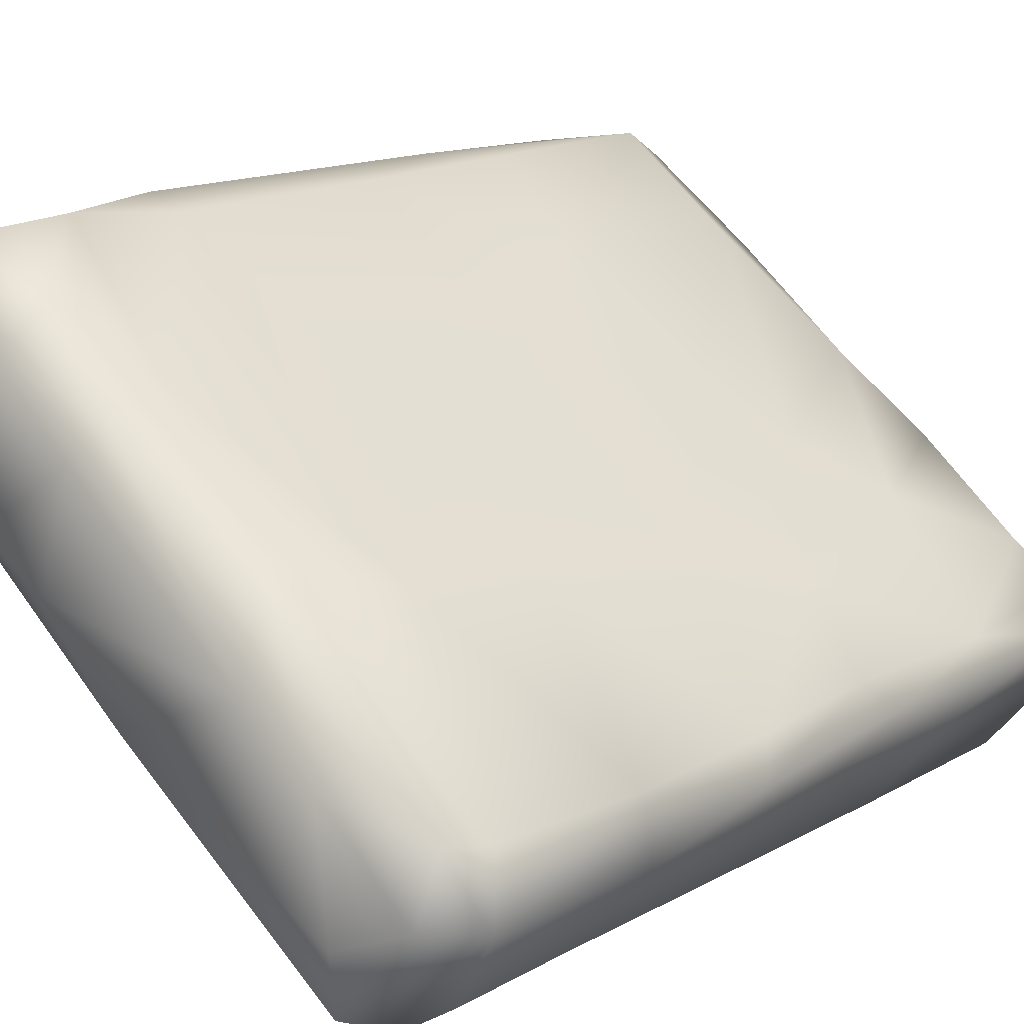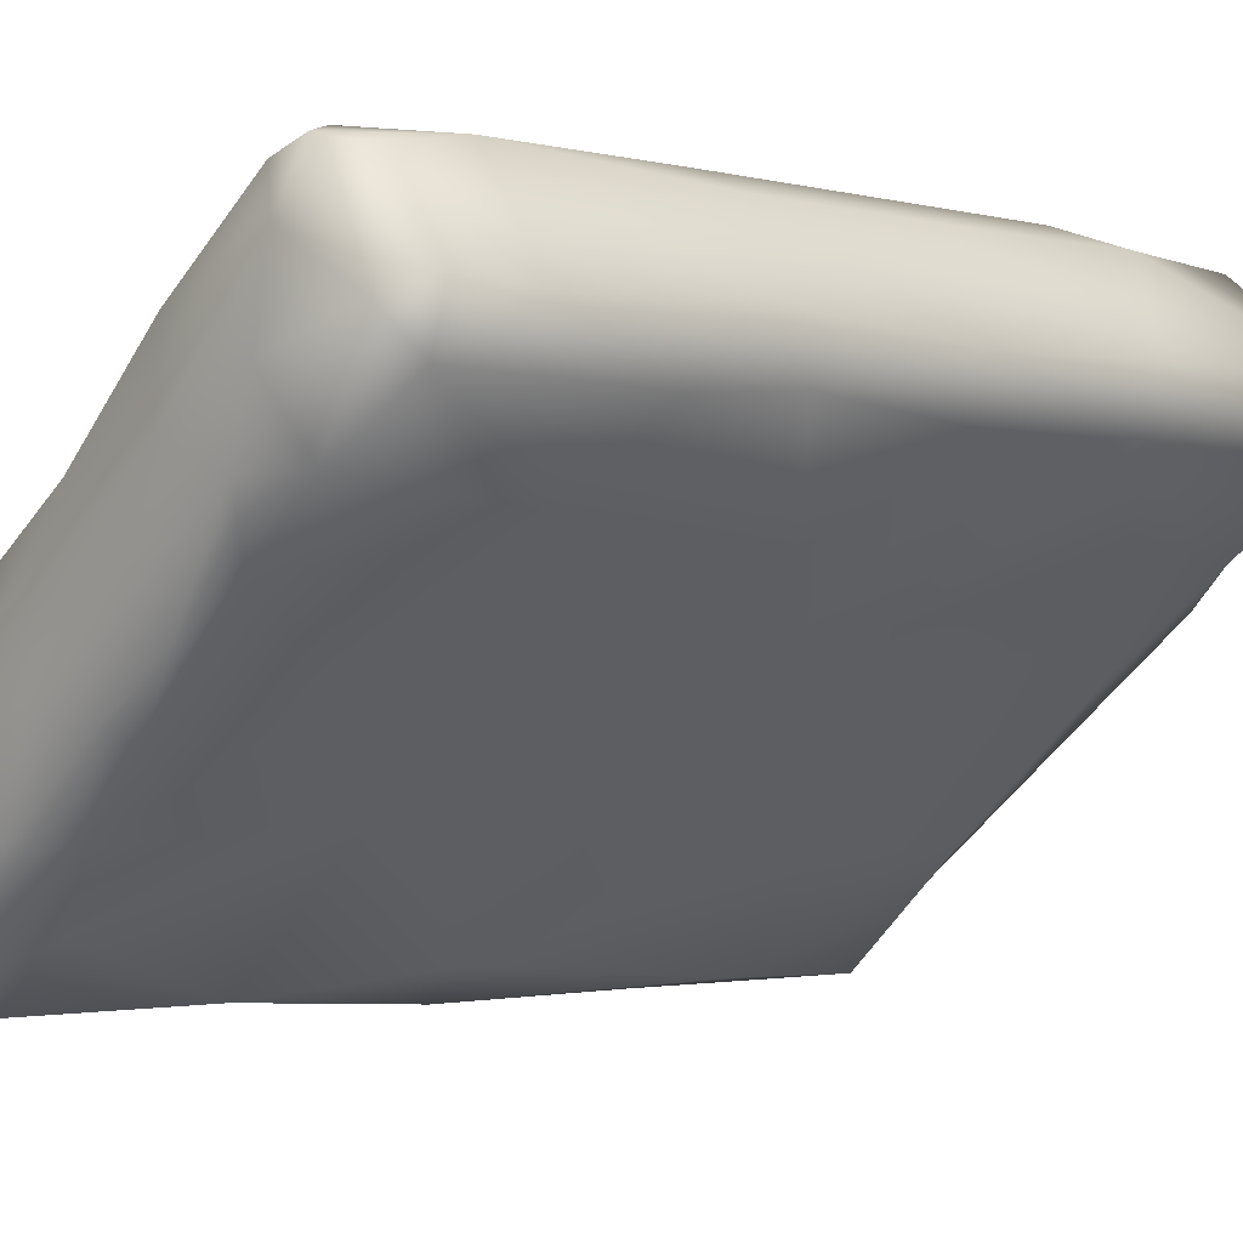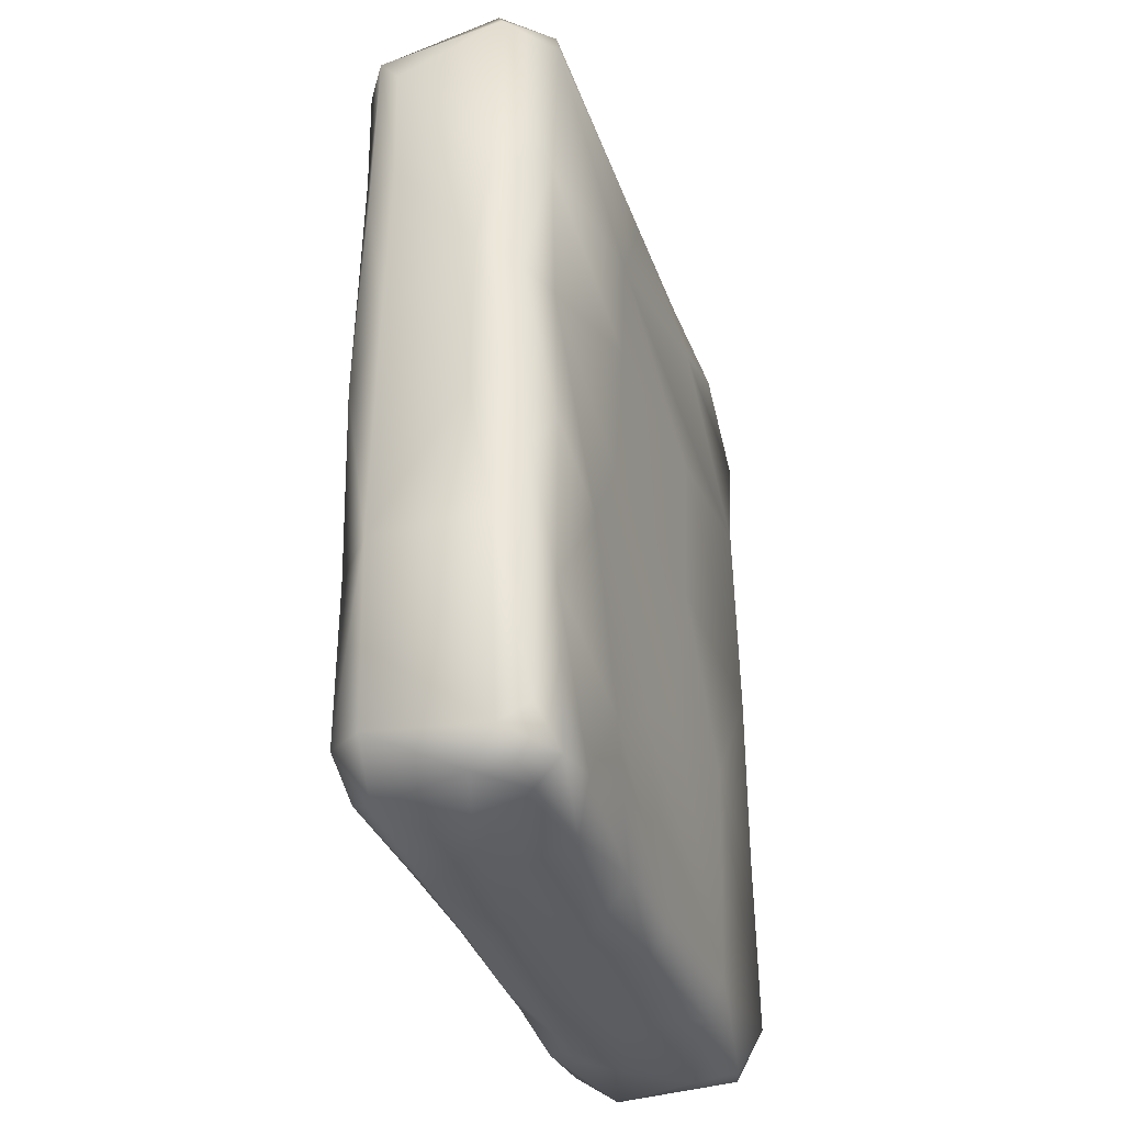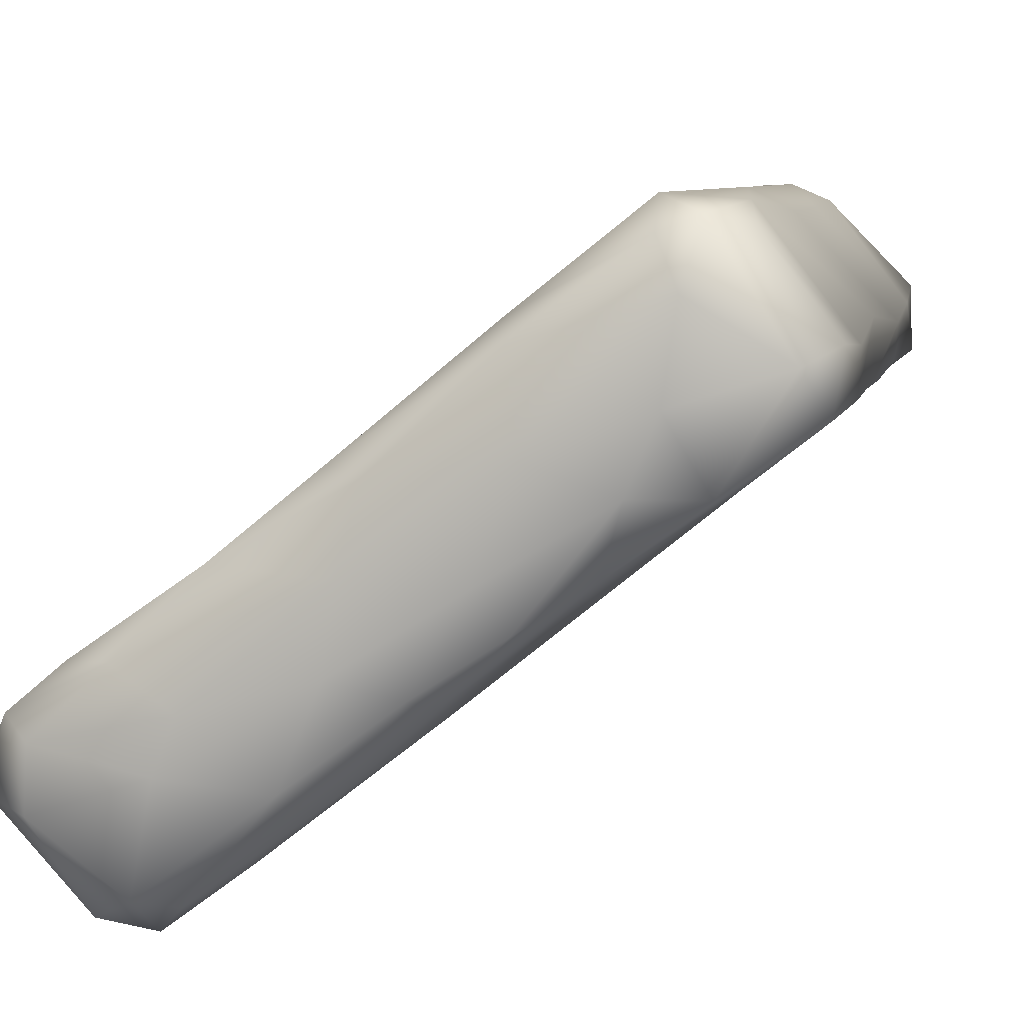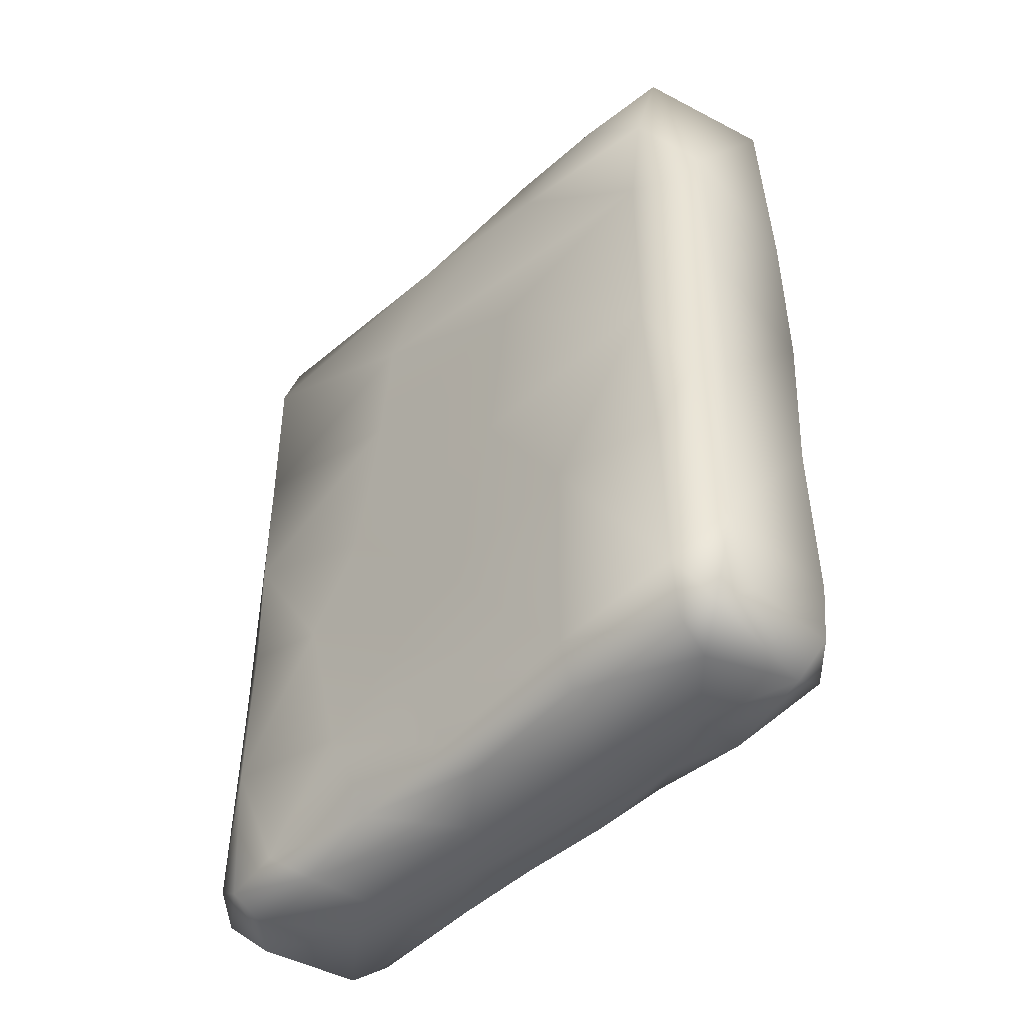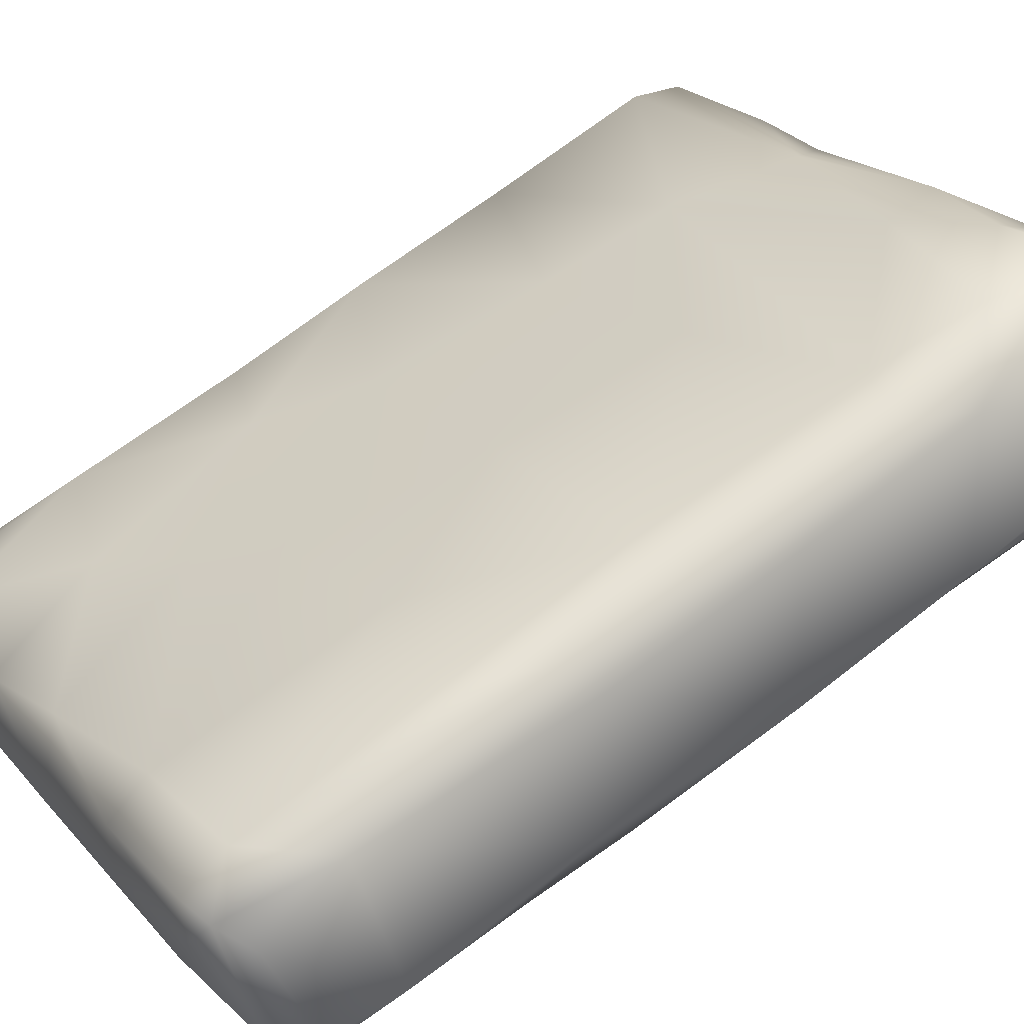
<metadata>
{"format":"obj","ext":"obj","renderer":"f3d","projection":"perspective","resolution":1024,"background":"white","views":[{"elev":14.0,"azim":39.8,"up":"+Y"},{"elev":-2.6,"azim":-132.1,"up":"+Y"},{"elev":-36.5,"azim":70.7,"up":"+Z"},{"elev":7.1,"azim":-169.3,"up":"+Y"},{"elev":-48.2,"azim":-172.6,"up":"+Z"},{"elev":65.9,"azim":-127.8,"up":"+Y"}]}
</metadata>
<code>
v 0.005175 -0.01559 0.003335
v 0.03608 0.003647 0.005035
v 0.0694 -0.03905 0.08233
v -0.03683 0.009447 0.0883
v 0.01586 -0.03314 0.177
v 0.07149 -0.02209 0.1764
v -0.003503 0.02472 0.1888
v -0.01005 -0.00571 0.004364
v 0.001025 -0.01723 0.008089
v -0.004188 0.00123 0.001071
v -0.02302 0.002564 0.006424
v -0.008752 -0.01084 0.03173
v 0.008185 -0.0267 0.05079
v -0.009488 -0.01303 0.07502
v -0.01839 -0.005359 0.1004
v -0.0249 0.000657 0.1215
v -0.01037 -0.009734 0.1502
v -0.01802 -0.006659 0.1743
v 0.002089 -0.01737 0.1857
v -0.0287 0.00398 0.1823
v -0.05597 0.02618 0.00901
v -0.05761 0.03705 0.009673
v -0.02709 0.0152 0.001314
v -0.03951 0.01476 0.00525
v -0.03234 0.02796 0.000642
v -0.01206 0.02017 0.000332
v 0.01173 0.01708 0.00269
v -0.009413 0.0367 0.002982
v -0.03475 0.04431 0.00146
v -0.03788 0.05552 0.004819
v -0.05174 0.03403 0.002904
v -0.03099 0.05289 0.003702
v -0.04517 0.05347 0.008336
v -0.05886 0.03603 0.02457
v -0.04222 0.05719 0.0268
v -0.03022 0.05837 0.01358
v -0.007448 0.04015 0.0126
v -0.05809 0.02755 0.06925
v -0.05656 0.02442 0.1084
v -0.05842 0.03823 0.06183
v -0.03878 0.01146 0.04458
v -0.05687 0.02586 0.04859
v -0.02973 0.05763 0.05397
v -0.008088 0.04158 0.05989
v -0.04463 0.05463 0.07273
v -0.028 0.05684 0.09272
v -0.06023 0.03516 0.1013
v -0.05765 0.02577 0.1359
v -0.05996 0.03672 0.1373
v -0.04486 0.05467 0.112
v -0.03734 0.05864 0.06819
v 0.004677 0.03119 0.1305
v -0.04206 0.01388 0.153
v -0.03846 0.05843 0.1378
v -0.02822 0.05609 0.1398
v -0.059 0.0251 0.1798
v -0.04047 0.01077 0.1765
v -0.02743 0.00996 0.1863
v -0.05037 0.03165 0.1901
v -0.0444 0.0553 0.1501
v -0.01807 0.04782 0.1786
v -0.05836 0.03792 0.1834
v -0.04119 0.04467 0.19
v -0.03506 0.05615 0.1834
v -0.0308 0.05814 0.1626
v -0.001727 0.03547 0.1701
v -0.02034 0.03902 0.1882
v 0.04073 -0.04908 0.006946
v 0.04766 -0.04748 0.003091
v 0.04328 -0.02792 0.000811
v 0.02473 -0.03021 0.002518
v 0.06413 -0.03523 0.003279
v 0.01723 -0.01238 0.000883
v 0.01512 0.002435 0.00079
v 0.03943 -0.01825 0.000698
v 0.06334 -0.02376 0.002577
v 0.05031 -0.01109 0.002647
v 0.05941 -0.01234 0.009738
v 0.03102 -0.04345 0.01549
v 0.05629 -0.05269 0.01192
v 0.04628 -0.05484 0.01354
v 0.01677 -0.03127 0.009379
v 0.07196 -0.03327 0.008707
v 0.07305 -0.02721 0.01355
v 0.0684 -0.02022 0.007345
v 0.04327 -0.05414 0.05203
v 0.05618 -0.05358 0.05297
v 0.0535 -0.008534 0.07091
v 0.04323 -0.000462 0.09153
v 0.07215 -0.03499 0.05235
v 0.07279 -0.02806 0.06906
v 0.07051 -0.02205 0.04145
v 0.07254 -0.03399 0.08744
v 0.07371 -0.03071 0.1114
v 0.07005 -0.0217 0.07811
v 0.009412 -0.02593 0.1252
v 0.04797 -0.0564 0.09264
v 0.05747 -0.05315 0.106
v 0.0712 -0.03886 0.1165
v 0.07122 -0.02288 0.1082
v 0.03629 -0.04982 0.09072
v 0.02 -0.03344 0.1483
v 0.04345 -0.05445 0.1533
v 0.05298 -0.05607 0.1379
v 0.07161 -0.0236 0.1417
v 0.05867 -0.05259 0.1441
v 0.07264 -0.03651 0.1404
v 0.05404 -0.05576 0.1783
v 0.04259 -0.05466 0.18
v 0.0484 -0.0527 0.1863
v 0.03644 0.005015 0.155
v 0.06786 -0.02149 0.1844
v 0.02681 0.0127 0.1772
v 0.0495 -0.04084 0.1885
v -0.009125 0.003056 0.1902
v 0.03292 -0.005141 0.1893
v 0.04864 -0.01567 0.1902
v 0.05864 -0.05311 0.1709
v 0.07321 -0.03529 0.1791
v 0.06615 -0.03374 0.1883
v 0.018 0.01874 0.008419
v 0.04541 -0.001591 0.03173
v 0.03088 0.009639 0.04408
v 0.01825 0.02081 0.05508
v 0.00863 0.02825 0.09281
v 0.03864 0.003322 0.1276
v -0.000167 0.03154 0.183
f 82 1 9
f 11 9 8
f 8 9 1
f 10 23 8
f 10 8 1
f 10 1 73
f 10 73 74
f 11 24 41
f 12 82 9
f 12 9 11
f 12 11 41
f 4 14 41
f 13 12 41
f 13 41 14
f 101 14 15
f 4 15 14
f 16 96 15
f 96 16 17
f 17 16 53
f 96 17 102
f 18 57 20
f 20 19 18
f 5 17 18
f 19 5 18
f 20 115 19
f 31 22 21
f 21 22 34
f 34 42 21
f 34 22 33
f 42 34 40
f 38 42 40
f 34 35 40
f 11 23 24
f 25 31 24
f 25 24 23
f 24 31 21
f 26 25 23
f 11 8 23
f 23 10 26
f 74 26 10
f 29 25 26
f 29 26 28
f 28 26 27
f 31 25 29
f 31 33 22
f 31 29 30
f 30 33 31
f 30 29 32
f 37 36 32
f 36 30 32
f 32 29 28
f 37 32 28
f 21 41 24
f 41 21 42
f 124 37 123
f 33 30 35
f 35 30 36
f 35 34 33
f 44 36 37
f 43 36 44
f 44 37 124
f 39 38 47
f 47 38 40
f 47 40 45
f 45 40 35
f 51 45 35
f 51 35 36
f 36 43 51
f 38 4 42
f 41 42 4
f 4 38 39
f 51 43 46
f 43 44 46
f 50 45 51
f 44 124 125
f 125 46 44
f 52 46 125
f 47 48 39
f 47 45 50
f 49 47 50
f 48 47 49
f 56 48 49
f 39 15 4
f 15 39 16
f 48 16 39
f 52 55 46
f 46 54 51
f 50 51 54
f 54 46 55
f 16 48 53
f 55 52 111
f 66 55 111
f 60 49 50
f 54 60 50
f 54 55 65
f 65 55 66
f 48 56 57
f 56 62 59
f 62 49 60
f 62 56 49
f 59 62 63
f 18 53 57
f 17 53 18
f 53 48 57
f 58 57 56
f 57 58 20
f 56 59 58
f 64 60 65
f 60 54 65
f 64 62 60
f 64 63 62
f 61 64 65
f 64 61 67
f 65 66 61
f 61 127 67
f 127 61 66
f 59 67 58
f 67 59 63
f 20 58 115
f 7 115 58
f 116 115 7
f 67 7 58
f 7 67 127
f 67 63 64
f 82 71 1
f 71 69 70
f 69 71 68
f 79 68 82
f 82 68 71
f 69 68 81
f 80 69 81
f 72 69 80
f 70 69 72
f 70 72 76
f 72 80 83
f 1 71 73
f 70 73 71
f 73 70 75
f 74 73 75
f 77 74 75
f 2 74 77
f 75 70 76
f 75 76 77
f 77 76 85
f 78 77 85
f 2 77 78
f 79 82 13
f 68 79 81
f 81 87 80
f 83 80 87
f 90 83 87
f 12 13 82
f 78 122 2
f 76 72 85
f 83 85 72
f 85 83 84
f 84 83 90
f 91 84 90
f 85 84 92
f 78 85 92
f 92 122 78
f 86 79 13
f 86 13 101
f 81 79 86
f 87 81 86
f 87 86 97
f 97 86 101
f 88 123 122
f 15 96 101
f 3 87 98
f 97 98 87
f 14 101 13
f 89 124 88
f 88 95 100
f 100 89 88
f 92 84 91
f 91 90 93
f 3 90 87
f 93 90 3
f 92 88 122
f 95 92 91
f 95 91 94
f 93 94 91
f 95 88 92
f 103 104 97
f 98 97 104
f 103 97 101
f 104 106 98
f 106 99 98
f 100 126 89
f 105 126 100
f 101 96 102
f 103 101 102
f 126 105 111
f 3 98 99
f 99 93 3
f 99 94 93
f 94 99 107
f 94 105 100
f 100 95 94
f 106 107 99
f 105 94 107
f 105 107 119
f 103 108 104
f 108 103 109
f 109 103 5
f 102 5 103
f 5 110 109
f 19 110 5
f 106 104 108
f 108 118 106
f 118 107 106
f 110 108 109
f 5 102 17
f 111 105 6
f 117 113 112
f 117 116 113
f 112 113 6
f 114 110 19
f 114 120 110
f 117 120 114
f 19 116 114
f 116 19 115
f 117 114 116
f 112 120 117
f 118 119 107
f 108 119 118
f 110 119 108
f 6 105 119
f 120 119 110
f 6 119 112
f 119 120 112
f 27 74 2
f 26 74 27
f 121 27 2
f 28 27 121
f 28 121 37
f 122 121 2
f 123 37 121
f 121 122 123
f 124 123 88
f 89 125 124
f 126 52 89
f 125 89 52
f 111 52 126
f 113 66 111
f 127 116 7
f 127 113 116
f 66 113 127
f 6 113 111

</code>
